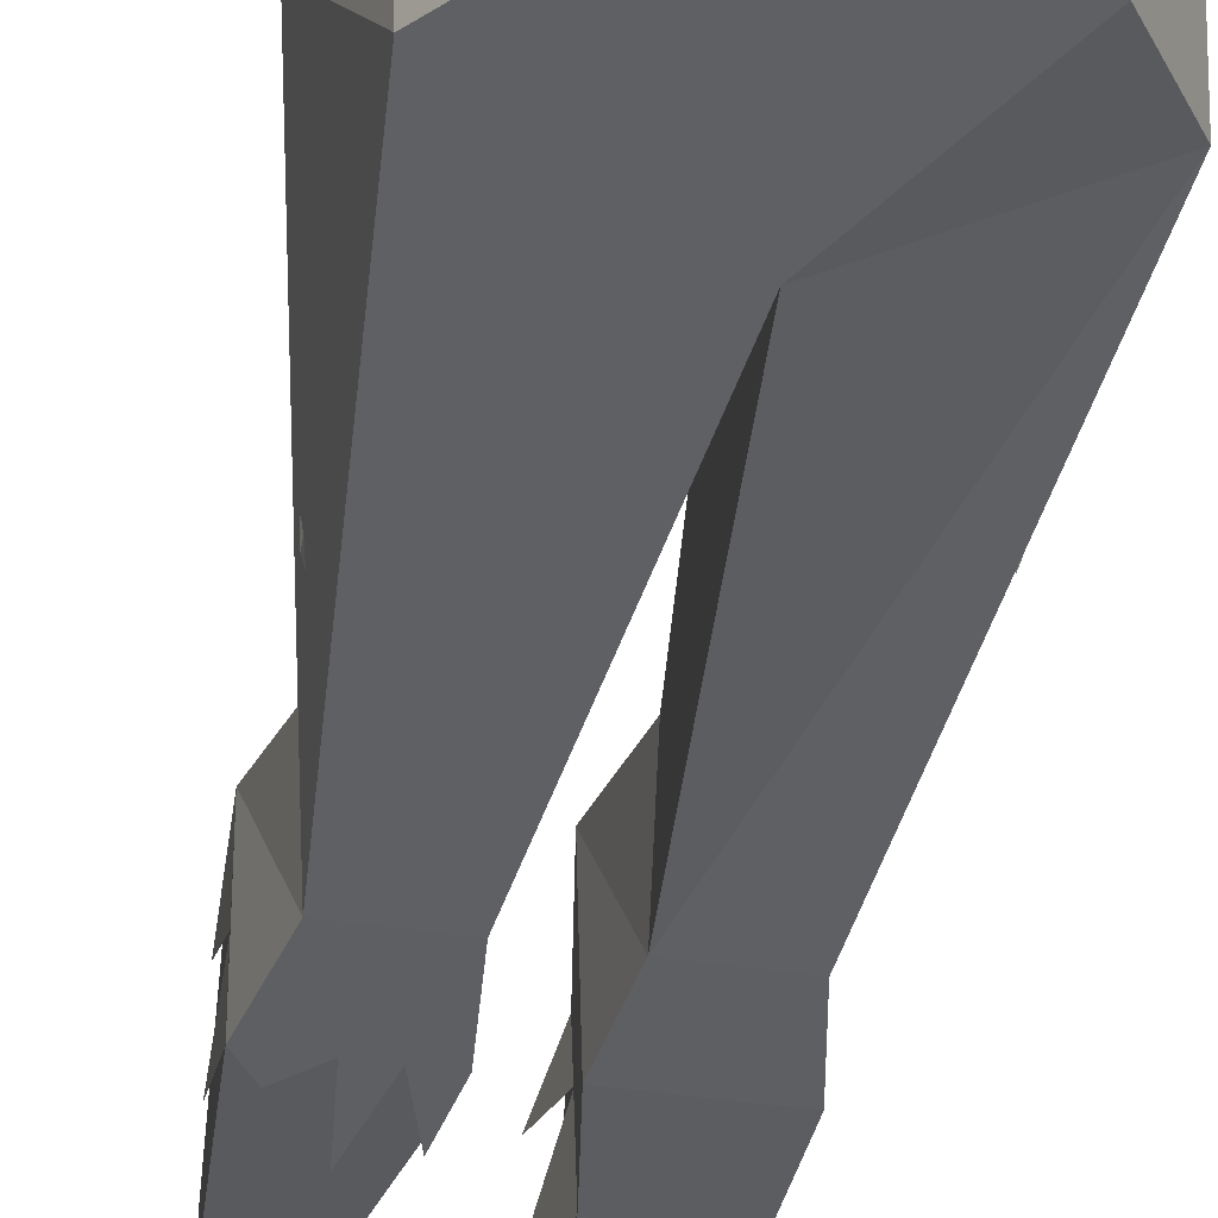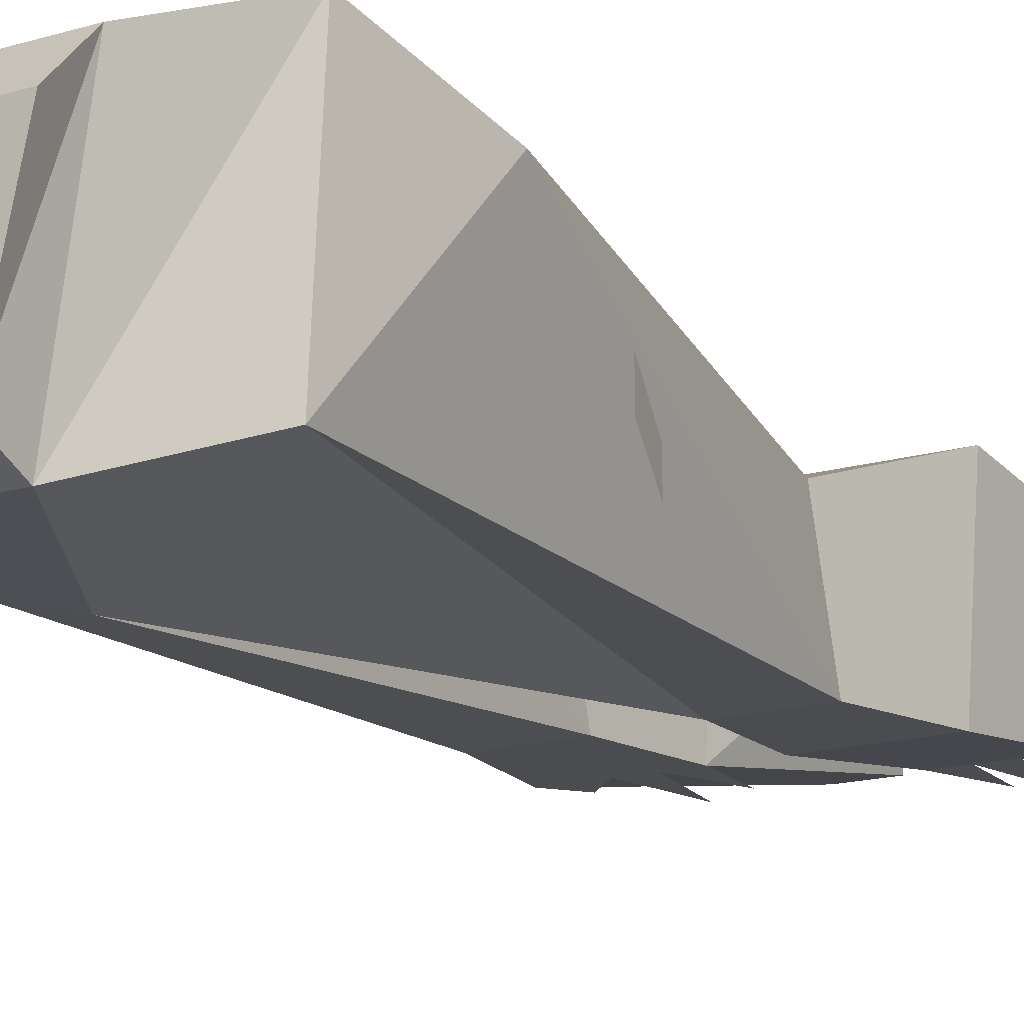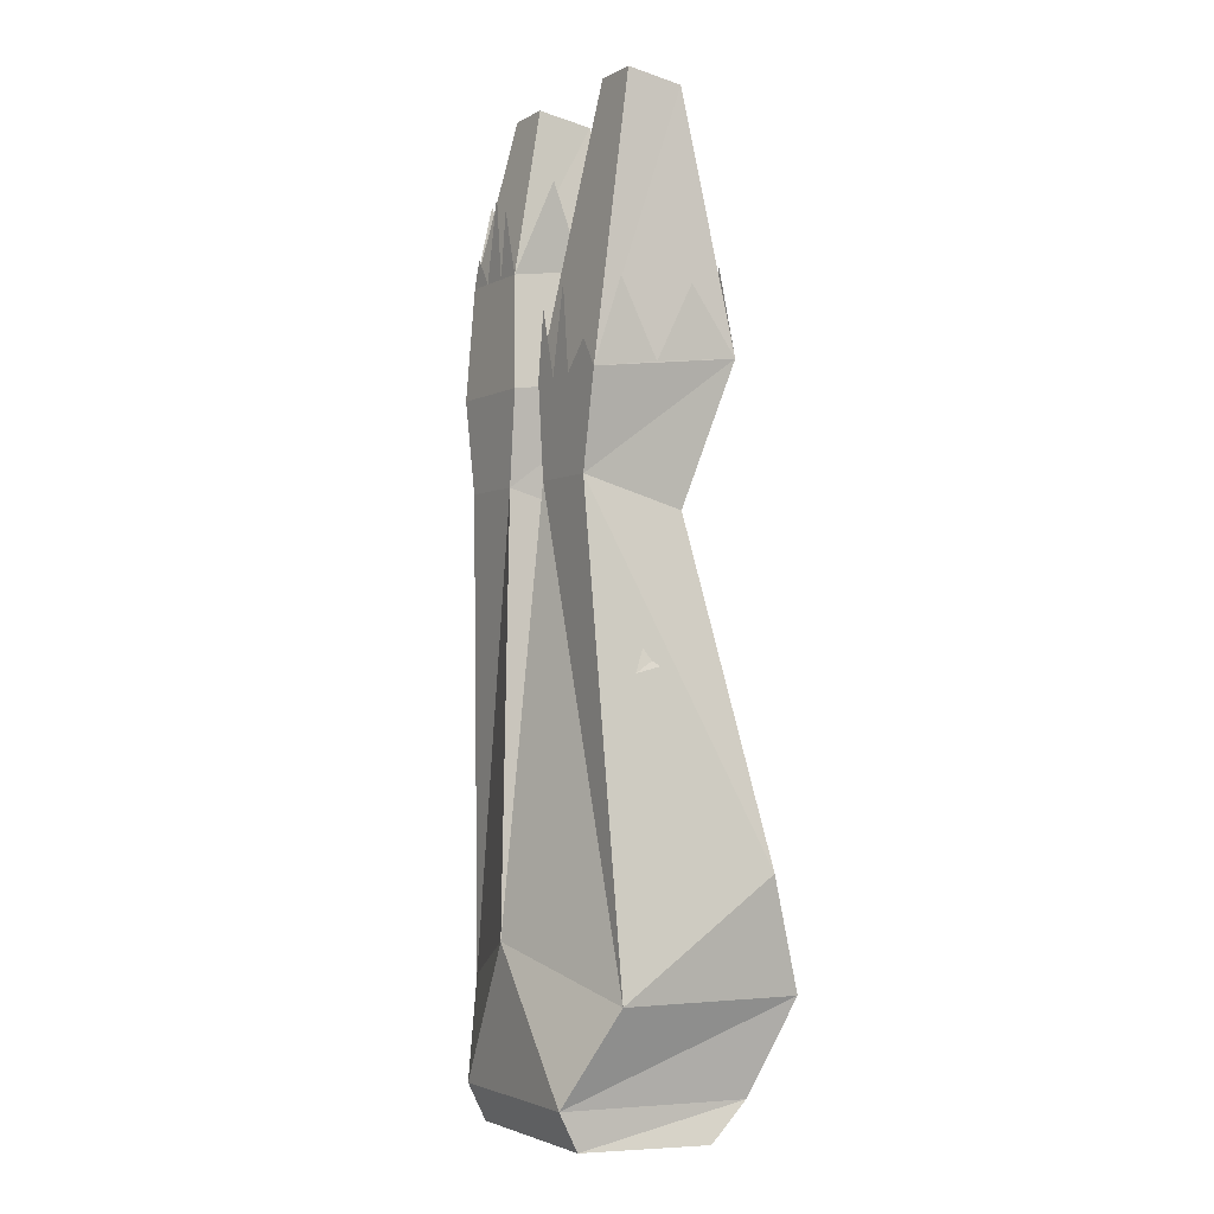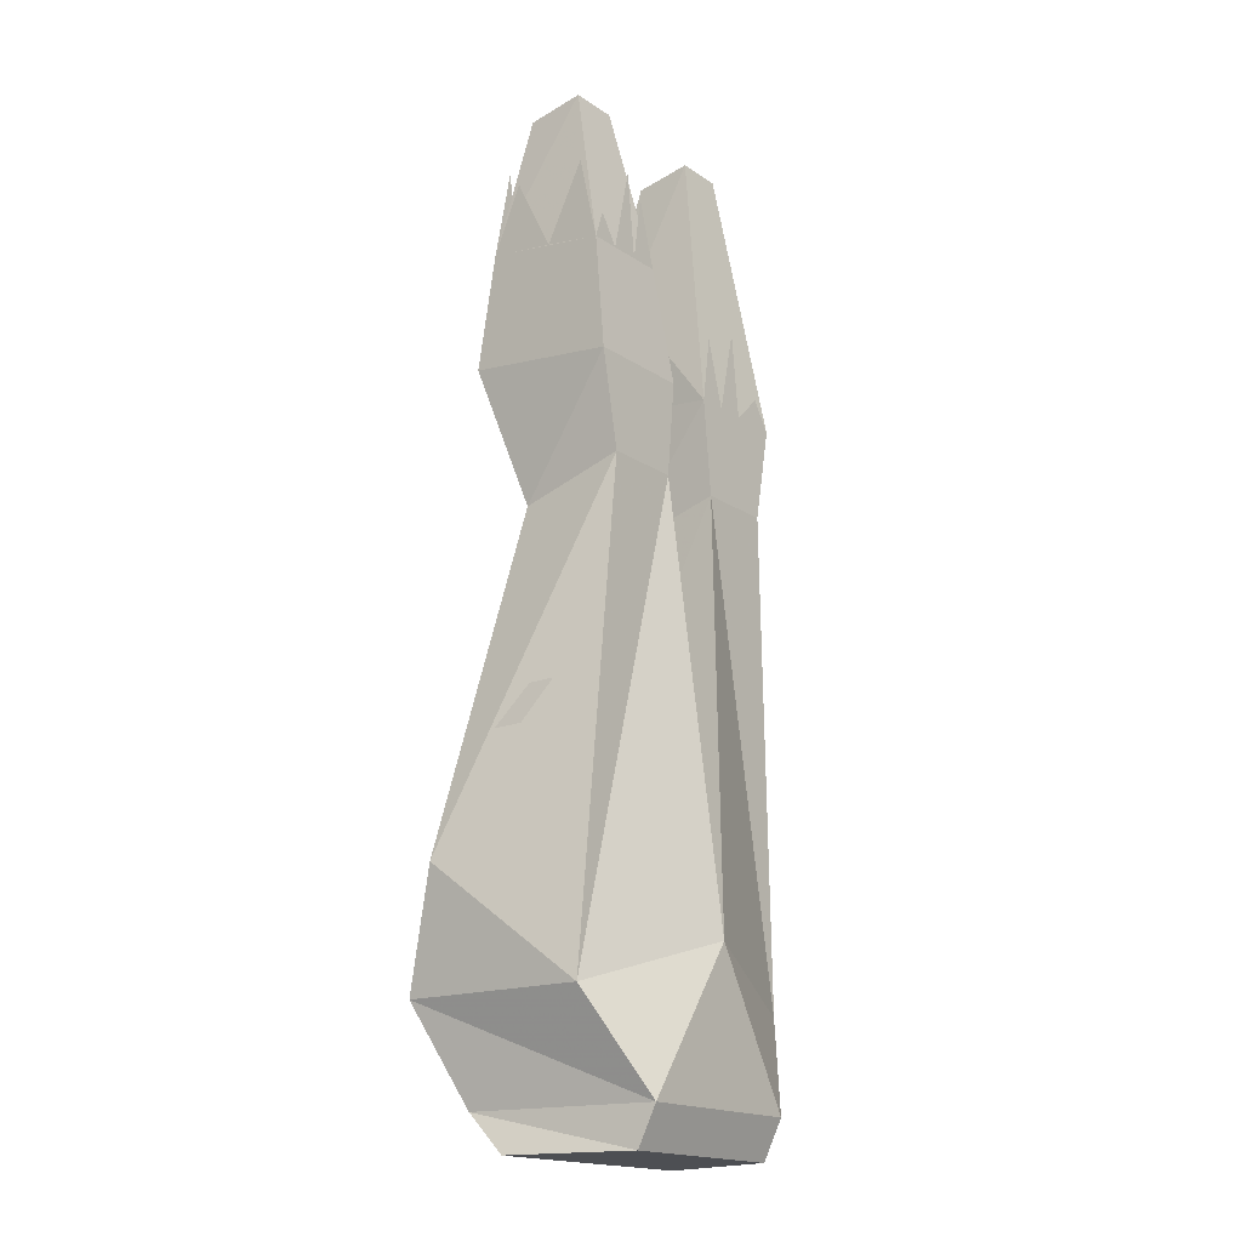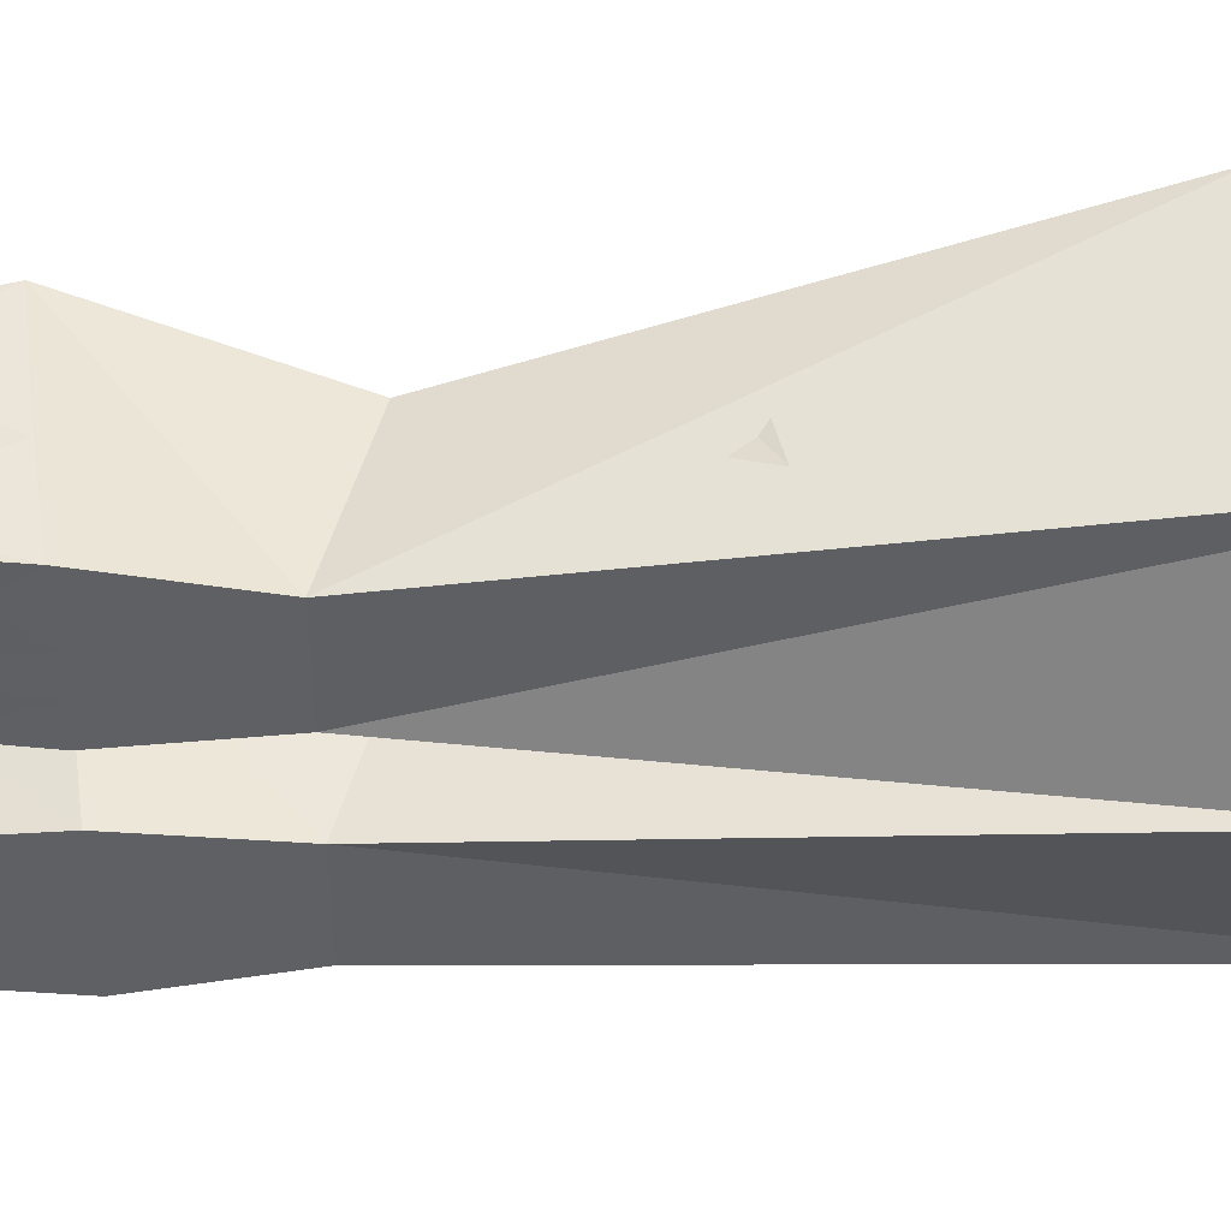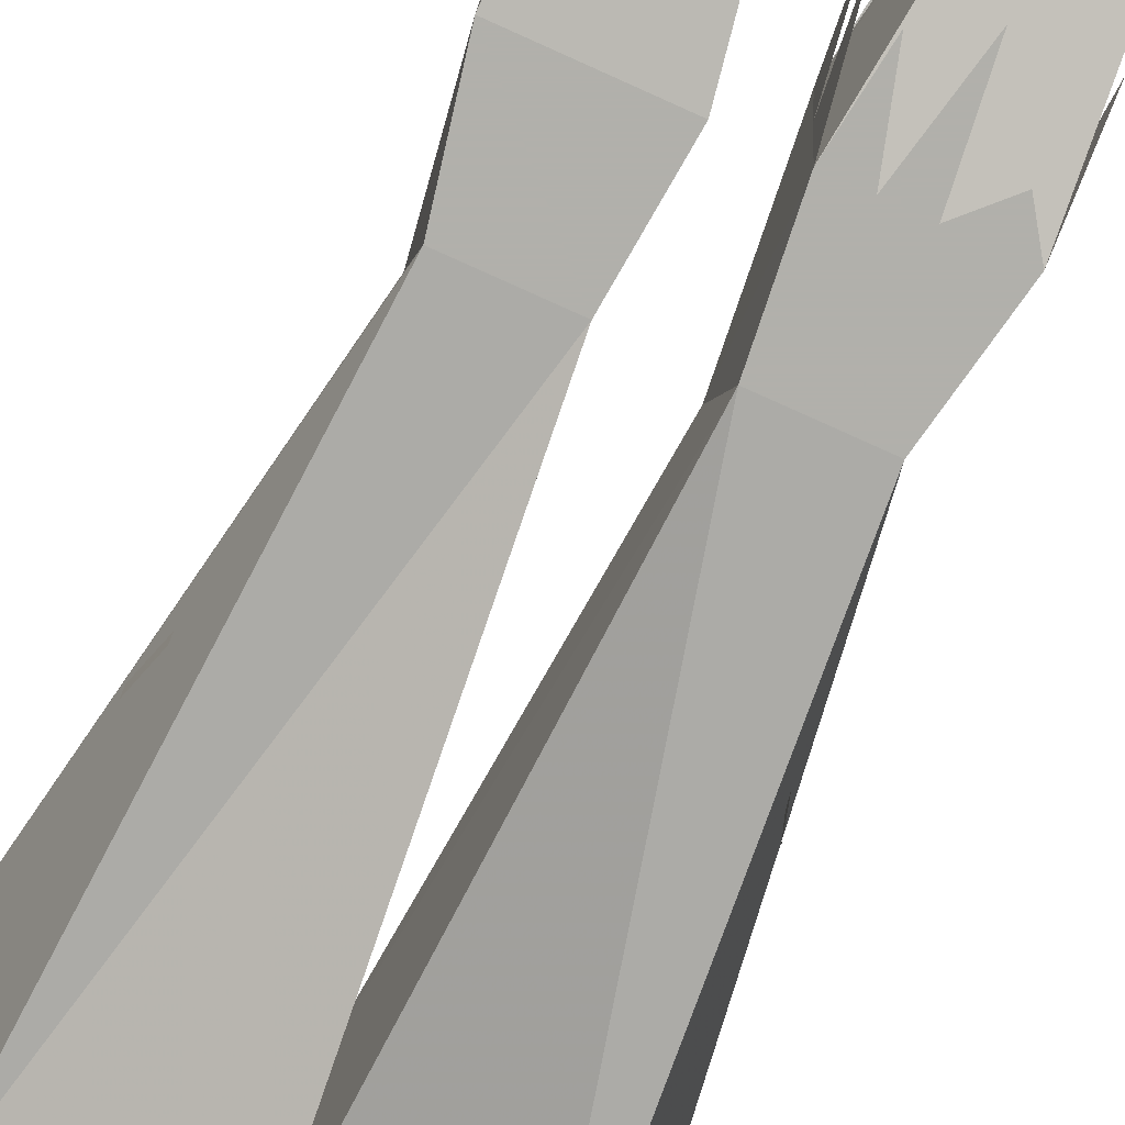
<metadata>
{"format":"obj","ext":"obj","renderer":"f3d","projection":"perspective","resolution":1024,"background":"white","views":[{"elev":-40.0,"azim":-10.8,"up":"+Z"},{"elev":-15.0,"azim":33.5,"up":"+Z"},{"elev":-2.9,"azim":-120.2,"up":"+Y"},{"elev":-17.9,"azim":128.4,"up":"+Y"},{"elev":-42.5,"azim":-89.3,"up":"+Z"},{"elev":-78.5,"azim":155.8,"up":"+Z"}]}
</metadata>
<code>
v -0.03906 -0.3672 -0.0625
v -0.02344 -0.3125 -0.0625
v -0.01562 -0.3672 -0.0625
v -0.0625 -0.3672 -0.0625
v -0.05469 -0.2969 -0.0625
v -0.1016 -0.3672 -0.0625
v -0.08594 -0.3438 -0.0625
v -0.1016 -0.3594 -0.007812
v -0.1016 -0.2969 -0.03906
v -0.1016 -0.3516 0.0625
v -0.1016 -0.2969 0.02344
v -0.07031 -0.3516 0.0625
v -0.07812 -0.2734 0.0625
v -0.03906 -0.3516 0.0625
v -0.04688 -0.2734 0.0625
v -0.01562 -0.3516 0.0625
v -0.02344 -0.2969 0.0625
v -0.01562 -0.3594 0.007812
v -0.007812 -0.2891 0.03125
v -0.007812 -0.2891 -0.007812
v 0.07031 -0.9453 -0.0625
v 0.09375 -0.9453 0.03906
v -0.1016 -0.9453 0.03906
v -0.07812 -0.9453 -0.0625
v -0.07812 -0.9141 -0.07812
v 0.07031 -0.9141 -0.07812
v 0.09375 -0.9141 0.07031
v -0.1016 -0.9141 0.07031
v -0.125 -0.8359 0.1016
v -0.1172 -0.8359 -0.04688
v 0 -0.7969 -0.08594
v 0.1172 -0.8359 -0.04688
v 0.125 -0.8359 0.1016
v 0 -0.8047 0.1016
v -0.1406 -0.7422 0.07031
v -0.08594 -0.4453 -0.0625
v -0.02344 -0.4453 -0.0625
v 0.03125 -0.4688 0.02344
v 0.03125 -0.4453 -0.0625
v 0.09375 -0.4453 -0.0625
v 0.1406 -0.7422 0.07031
v 0.09375 -0.4688 0.02344
v 0.02344 -0.3516 0.0625
v 0.02344 -0.3672 -0.0625
v 0.1094 -0.3672 -0.0625
v -0.04688 -0.1328 -0.02344
v -0.08594 -0.1328 -0.02344
v -0.08594 -0.1406 0.02344
v -0.04688 -0.1406 0.02344
v -0.02344 -0.4688 0.02344
v -0.08594 -0.4688 0.02344
v 0.1094 -0.3516 0.0625
v 0.1094 -0.2578 0.04688
v 0.03906 -0.2578 0.04688
v 0.03906 -0.2734 -0.05469
v 0.1094 -0.2734 -0.05469
v 0.04688 -0.6875 0.0625
v 0.08594 -0.6562 0.05469
v 0.07812 -0.5703 0.04688
v 0.03906 -0.6094 0.05469
v 0.1172 -0.6172 -0.02344
v 0.1172 -0.6172 0
v 0.125 -0.6484 0.03906
v 0.125 -0.6484 0
v -0.0625 -0.5781 0.04688
v -0.03906 -0.6016 0.04688
v -0.04688 -0.5391 0.03906
v -0.07031 -0.5391 0.03906
v -0.1016 -0.5547 0.03125
v -0.09375 -0.5234 0
v -0.1094 -0.5938 -0.03125
v -0.1094 -0.5859 0
v 0.05469 -0.2188 -0.05469
v 0.0625 -0.2734 -0.05469
v 0.07031 -0.2031 -0.05469
v 0.08594 -0.2734 -0.05469
v 0.1016 -0.25 -0.05469
v 0.1094 -0.2031 -0.03906
v 0.1094 -0.2656 -0.007812
v 0.1094 -0.2031 0.02344
v 0.09375 -0.1797 0.04688
v 0.07812 -0.2578 0.04688
v 0.07031 -0.1797 0.04688
v 0.0625 -0.2578 0.04688
v 0.05469 -0.2031 0.04688
v 0.03125 -0.1953 0.03125
v 0.03906 -0.2656 0.007812
v 0.03125 -0.1953 -0.02344
v 0.09375 -0.1406 0.02344
v 0.05469 -0.1406 0.02344
v 0.05469 -0.1328 -0.02344
v 0.09375 -0.1328 -0.02344
f 1 2 3
f 4 5 1
f 6 7 4
f 8 9 6
f 10 11 8
f 12 13 10
f 14 15 12
f 16 17 14
f 18 19 16
f 3 20 18
f 25 28 29
f 25 29 30
f 25 30 31
f 25 31 26
f 26 31 32
f 26 32 33
f 26 33 27
f 27 33 28
f 28 33 29
f 29 33 34
f 29 34 35
f 29 35 30
f 30 35 36
f 30 36 37
f 30 37 31
f 31 37 34
f 31 34 38
f 31 38 39
f 31 39 32
f 32 39 40
f 32 40 41
f 32 41 33
f 33 41 34
f 34 41 38
f 38 41 42
f 38 42 43
f 38 43 39
f 39 43 44
f 39 44 45
f 39 45 40
f 40 45 42
f 40 42 41
f 3 16 50
f 3 50 37
f 3 37 36
f 3 36 6
f 6 36 10
f 10 36 51
f 10 51 50
f 10 50 16
f 42 52 43
f 43 52 53
f 43 53 54
f 43 54 44
f 44 54 55
f 44 55 45
f 45 55 56
f 45 56 52
f 45 52 42
f 35 51 36
f 51 35 34
f 51 34 50
f 50 34 37
f 55 73 74
f 74 75 76
f 76 77 56
f 56 78 79
f 79 80 53
f 53 81 82
f 82 83 84
f 84 85 54
f 54 86 87
f 87 88 55
f 56 53 52
f 21 22 23
f 21 23 24
f 21 24 25
f 21 25 26
f 21 26 27
f 21 27 22
f 22 27 28
f 22 28 23
f 23 28 24
f 24 28 25
f 46 3 6
f 46 6 47
f 47 6 48
f 48 6 10
f 48 10 16
f 48 16 49
f 49 16 46
f 46 16 3
f 57 58 59
f 57 59 60
f 61 62 63
f 61 63 64
f 65 66 67
f 65 67 68
f 69 70 71
f 69 71 72
f 53 89 90
f 53 90 54
f 54 90 55
f 55 90 91
f 55 91 92
f 55 92 56
f 56 92 53
f 92 89 53

</code>
